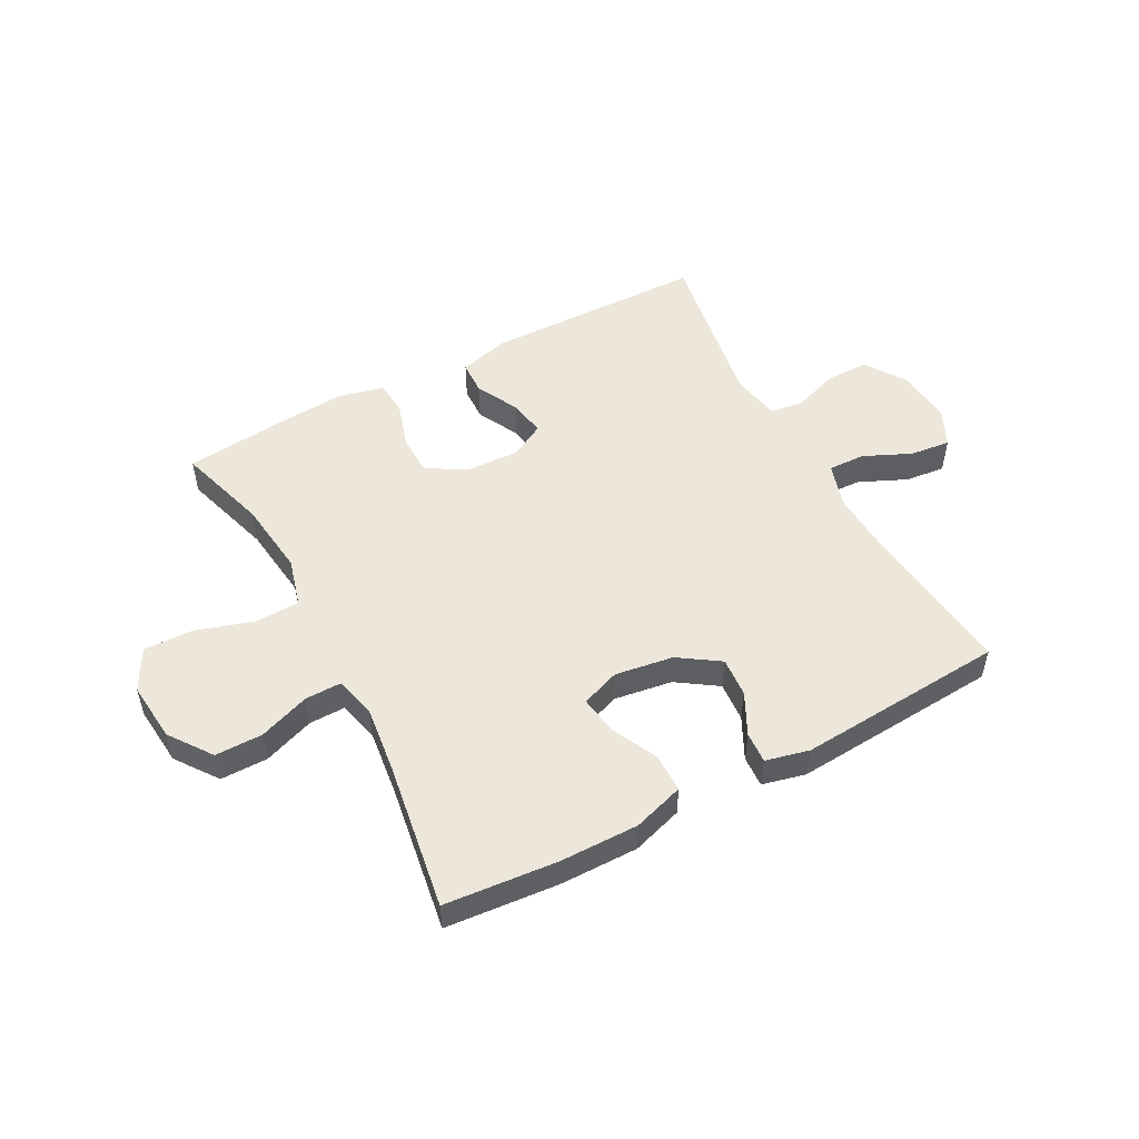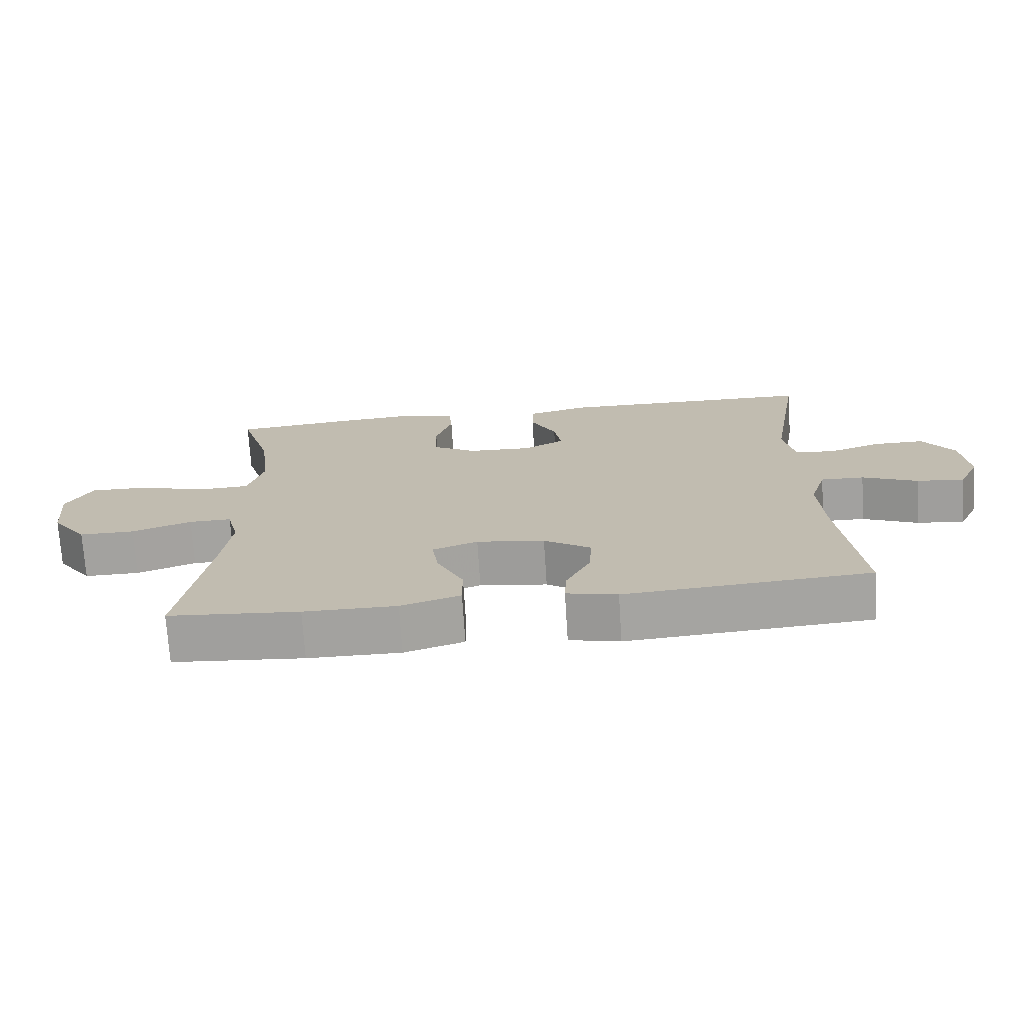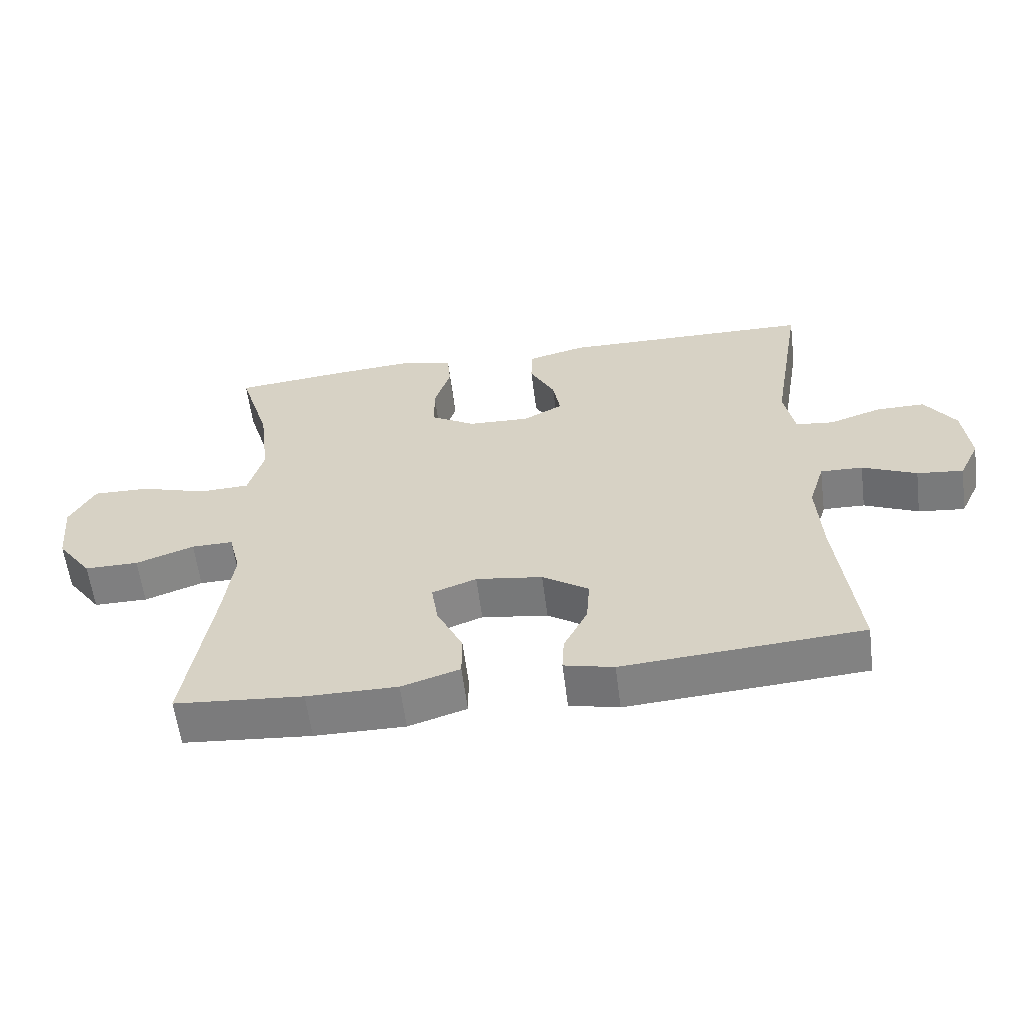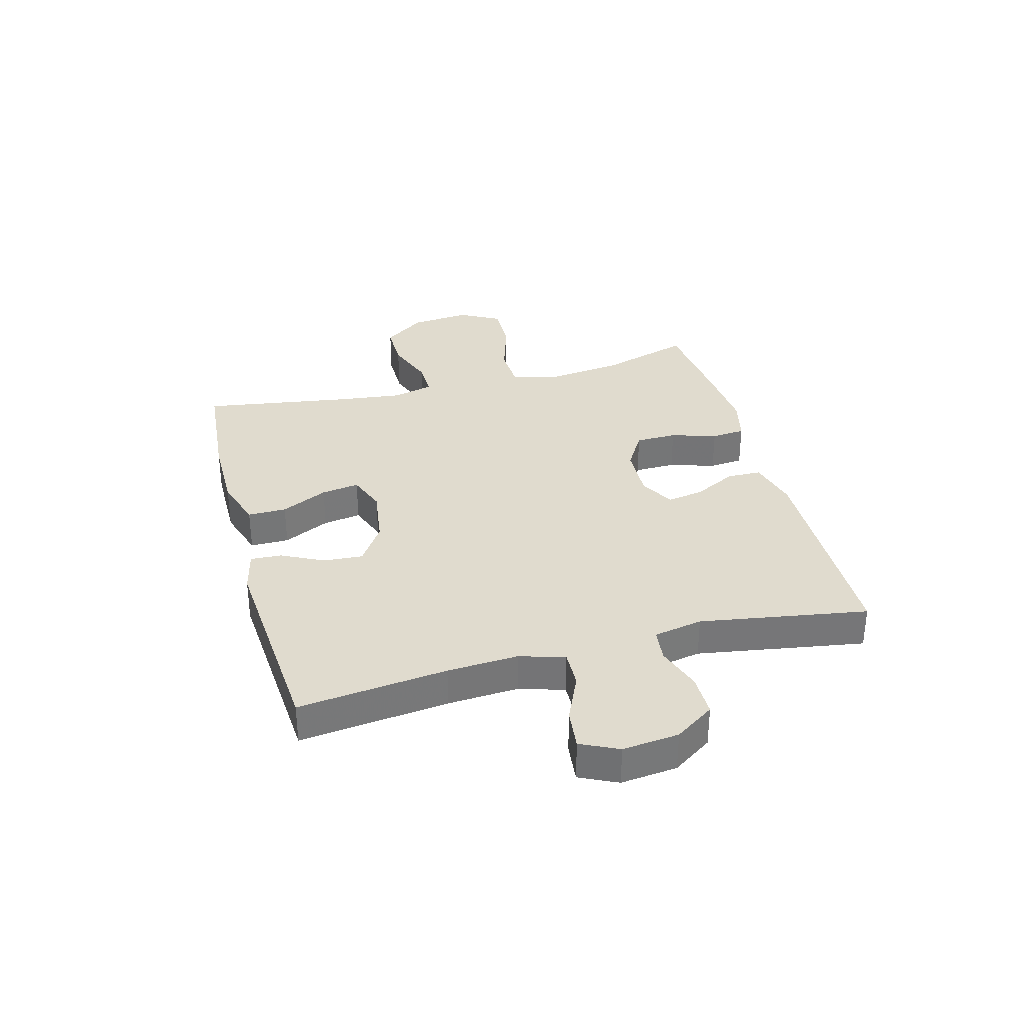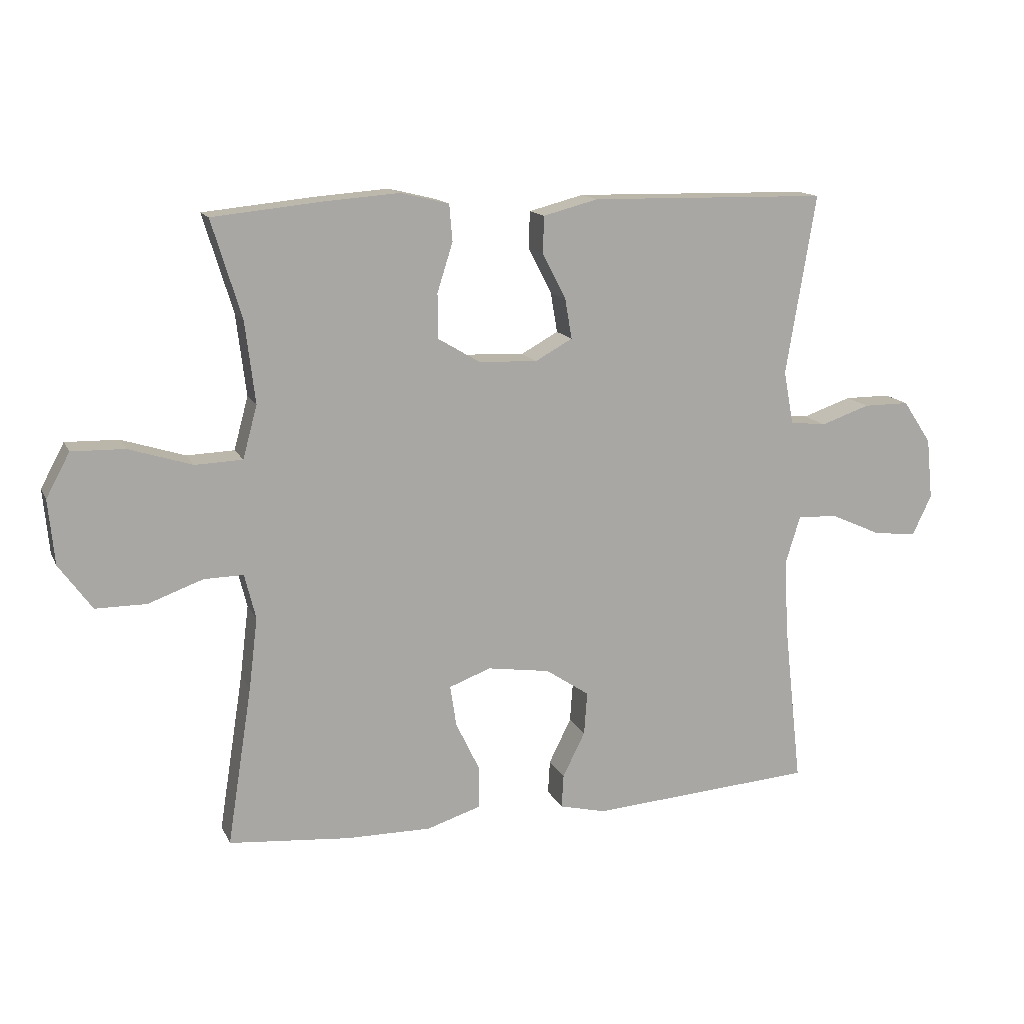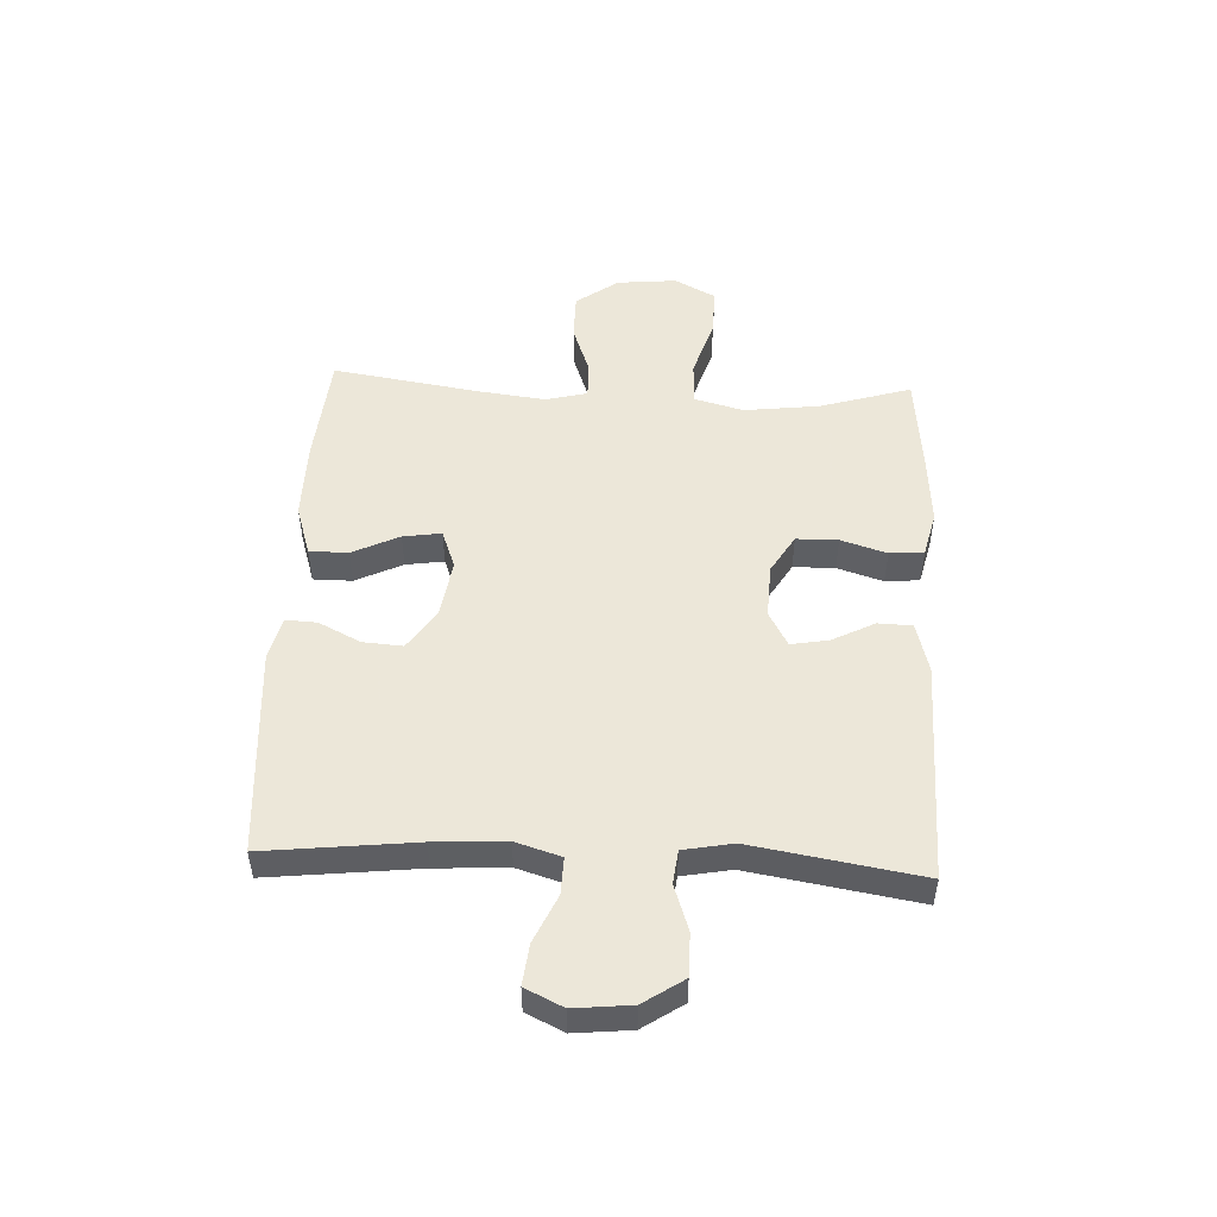
<metadata>
{"format":"obj","ext":"obj","renderer":"f3d","projection":"perspective","resolution":1024,"background":"white","views":[{"elev":51.6,"azim":151.9,"up":"+Y"},{"elev":-72.6,"azim":-176.3,"up":"+Z"},{"elev":-59.8,"azim":-172.7,"up":"+Z"},{"elev":33.5,"azim":-105.1,"up":"+Y"},{"elev":14.1,"azim":161.8,"up":"+Z"},{"elev":50.2,"azim":-87.3,"up":"+Y"}]}
</metadata>
<code>
v 0.5 0.07 0.5
v 0.452 0.07 0.343
v 0.436 0.07 0.212
v 0.459 0.07 0.127
v 0.535 0.07 0.124
v 0.637 0.07 0.156
v 0.722 0.07 0.158
v 0.76 0.07 0.087
v 0.75 0.07 -0.017
v 0.697 0.07 -0.09
v 0.615 0.07 -0.09
v 0.527 0.07 -0.058
v 0.464 0.07 -0.057
v 0.446 0.07 -0.129
v 0.46 0.07 -0.244
v 0.5 0.07 -0.5
v 0.306 0.07 -0.517
v 0.169 0.07 -0.518
v 0.081 0.07 -0.49
v 0.081 0.07 -0.423
v 0.12 0.07 -0.342
v 0.13 0.07 -0.276
v 0.063 0.07 -0.251
v -0.038 0.07 -0.266
v -0.108 0.07 -0.313
v -0.103 0.07 -0.382
v -0.067 0.07 -0.454
v -0.064 0.07 -0.508
v -0.139 0.07 -0.526
v -0.5 0.07 -0.5
v -0.471 0.07 -0.241
v -0.464 0.07 -0.118
v -0.488 0.07 -0.04
v -0.552 0.07 -0.042
v -0.634 0.07 -0.079
v -0.704 0.07 -0.087
v -0.735 0.07 -0.022
v -0.725 0.07 0.076
v -0.679 0.07 0.145
v -0.605 0.07 0.145
v -0.526 0.07 0.118
v -0.468 0.07 0.125
v -0.452 0.07 0.21
v -0.5 0.07 0.5
v -0.117 0.07 0.507
v -0.029 0.07 0.484
v -0.027 0.07 0.425
v -0.065 0.07 0.351
v -0.076 0.07 0.287
v -0.016 0.07 0.254
v 0.078 0.07 0.258
v 0.145 0.07 0.298
v 0.146 0.07 0.37
v 0.121 0.07 0.449
v 0.126 0.07 0.508
v 0.204 0.07 0.527
v 0.323 0.07 0.518
v 0.5 0 0.5
v 0.452 0 0.343
v 0.436 0 0.212
v 0.459 0 0.127
v 0.535 0 0.124
v 0.637 0 0.156
v 0.722 0 0.158
v 0.76 0 0.087
v 0.75 0 -0.017
v 0.697 0 -0.09
v 0.615 0 -0.09
v 0.527 0 -0.058
v 0.464 0 -0.057
v 0.446 0 -0.129
v 0.46 0 -0.244
v 0.5 0 -0.5
v 0.306 0 -0.517
v 0.169 0 -0.518
v 0.081 0 -0.49
v 0.081 0 -0.423
v 0.12 0 -0.342
v 0.13 0 -0.276
v 0.063 0 -0.251
v -0.038 0 -0.266
v -0.108 0 -0.313
v -0.103 0 -0.382
v -0.067 0 -0.454
v -0.064 0 -0.508
v -0.139 0 -0.526
v -0.5 0 -0.5
v -0.471 0 -0.241
v -0.464 0 -0.118
v -0.488 0 -0.04
v -0.552 0 -0.042
v -0.634 0 -0.079
v -0.704 0 -0.087
v -0.735 0 -0.022
v -0.725 0 0.076
v -0.679 0 0.145
v -0.605 0 0.145
v -0.526 0 0.118
v -0.468 0 0.125
v -0.452 0 0.21
v -0.5 0 0.5
v -0.117 0 0.507
v -0.029 0 0.484
v -0.027 0 0.425
v -0.065 0 0.351
v -0.076 0 0.287
v -0.016 0 0.254
v 0.078 0 0.258
v 0.145 0 0.298
v 0.146 0 0.37
v 0.121 0 0.449
v 0.126 0 0.508
v 0.204 0 0.527
v 0.323 0 0.518
f 57 1 2
f 56 57 2
f 55 56 2
f 54 55 2
f 53 54 2
f 52 53 2 3
f 51 52 3 4
f 50 51 4
f 46 47 48
f 45 46 48
f 44 45 48
f 43 44 48
f 42 43 48 49
f 39 40 41
f 38 39 41
f 37 38 41
f 36 37 41
f 35 36 41
f 34 35 41
f 33 34 41 42
f 42 49 50
f 33 42 50
f 32 33 50
f 29 30 31
f 28 29 31
f 27 28 31
f 26 27 31
f 25 26 31 32
f 19 20 21
f 18 19 21
f 17 18 21
f 16 17 21
f 15 16 21
f 14 15 21 22
f 13 14 22 23
f 10 11 12
f 9 10 12
f 8 9 12
f 7 8 12
f 6 7 12
f 5 6 12
f 4 5 12 13
f 32 50 4
f 25 32 4
f 24 25 4
f 4 13 23 24
f 59 58 114
f 59 114 113
f 59 113 112
f 59 112 111
f 59 111 110
f 60 59 110 109
f 61 60 109 108
f 61 108 107
f 105 104 103
f 105 103 102
f 105 102 101
f 105 101 100
f 106 105 100 99
f 98 97 96
f 98 96 95
f 98 95 94
f 98 94 93
f 98 93 92
f 98 92 91
f 99 98 91 90
f 107 106 99
f 107 99 90
f 107 90 89
f 88 87 86
f 88 86 85
f 88 85 84
f 88 84 83
f 89 88 83 82
f 78 77 76
f 78 76 75
f 78 75 74
f 78 74 73
f 78 73 72
f 79 78 72 71
f 80 79 71 70
f 69 68 67
f 69 67 66
f 69 66 65
f 69 65 64
f 69 64 63
f 69 63 62
f 70 69 62 61
f 61 107 89
f 61 89 82
f 61 82 81
f 81 80 70 61
f 1 58 59 2
f 2 59 60 3
f 3 60 61 4
f 4 61 62 5
f 5 62 63 6
f 6 63 64 7
f 7 64 65 8
f 8 65 66 9
f 9 66 67 10
f 10 67 68 11
f 11 68 69 12
f 12 69 70 13
f 13 70 71 14
f 14 71 72 15
f 15 72 73 16
f 16 73 74 17
f 17 74 75 18
f 18 75 76 19
f 19 76 77 20
f 20 77 78 21
f 21 78 79 22
f 22 79 80 23
f 23 80 81 24
f 24 81 82 25
f 25 82 83 26
f 26 83 84 27
f 27 84 85 28
f 28 85 86 29
f 29 86 87 30
f 30 87 88 31
f 31 88 89 32
f 32 89 90 33
f 33 90 91 34
f 34 91 92 35
f 35 92 93 36
f 36 93 94 37
f 37 94 95 38
f 38 95 96 39
f 39 96 97 40
f 40 97 98 41
f 41 98 99 42
f 42 99 100 43
f 43 100 101 44
f 44 101 102 45
f 45 102 103 46
f 46 103 104 47
f 47 104 105 48
f 48 105 106 49
f 49 106 107 50
f 50 107 108 51
f 51 108 109 52
f 52 109 110 53
f 53 110 111 54
f 54 111 112 55
f 55 112 113 56
f 56 113 114 57
f 57 114 58 1

</code>
